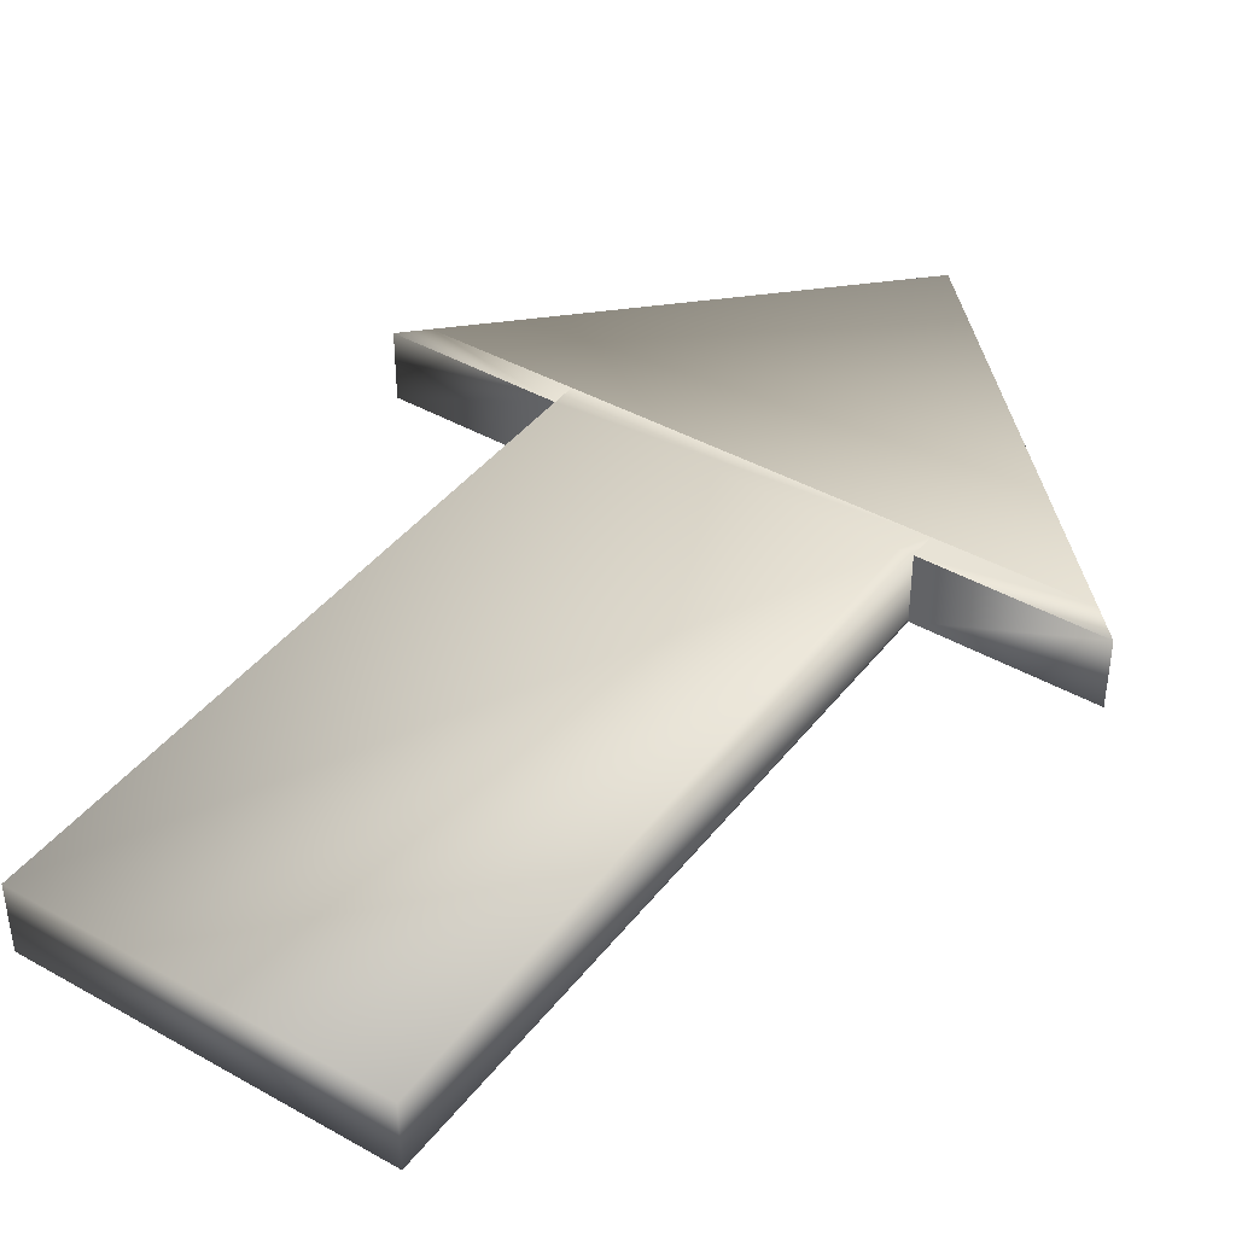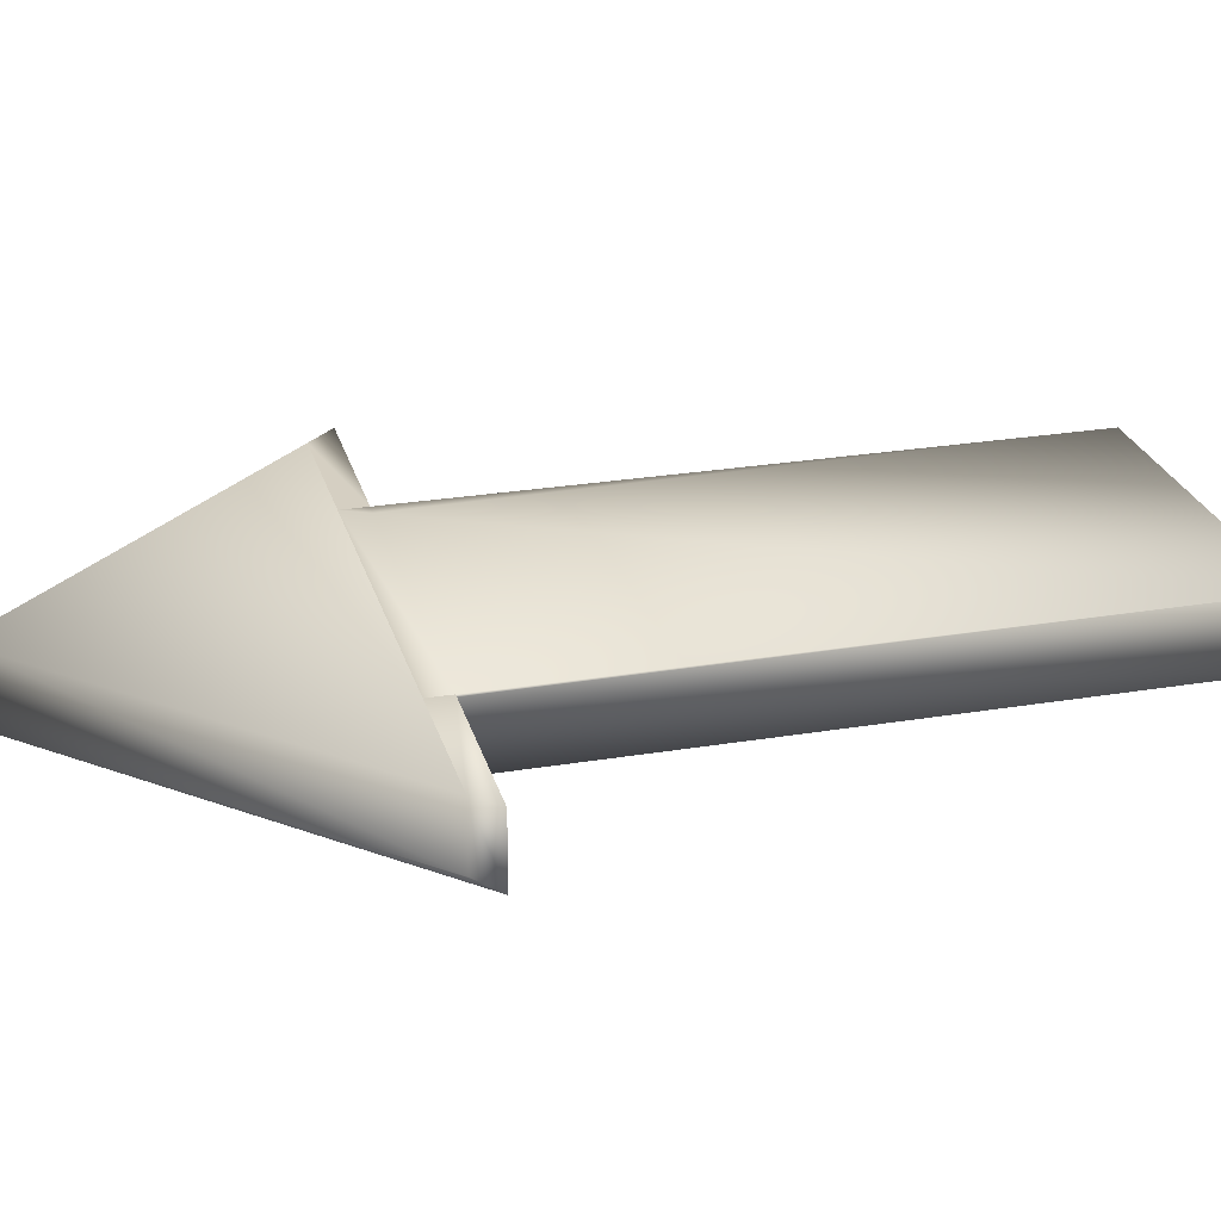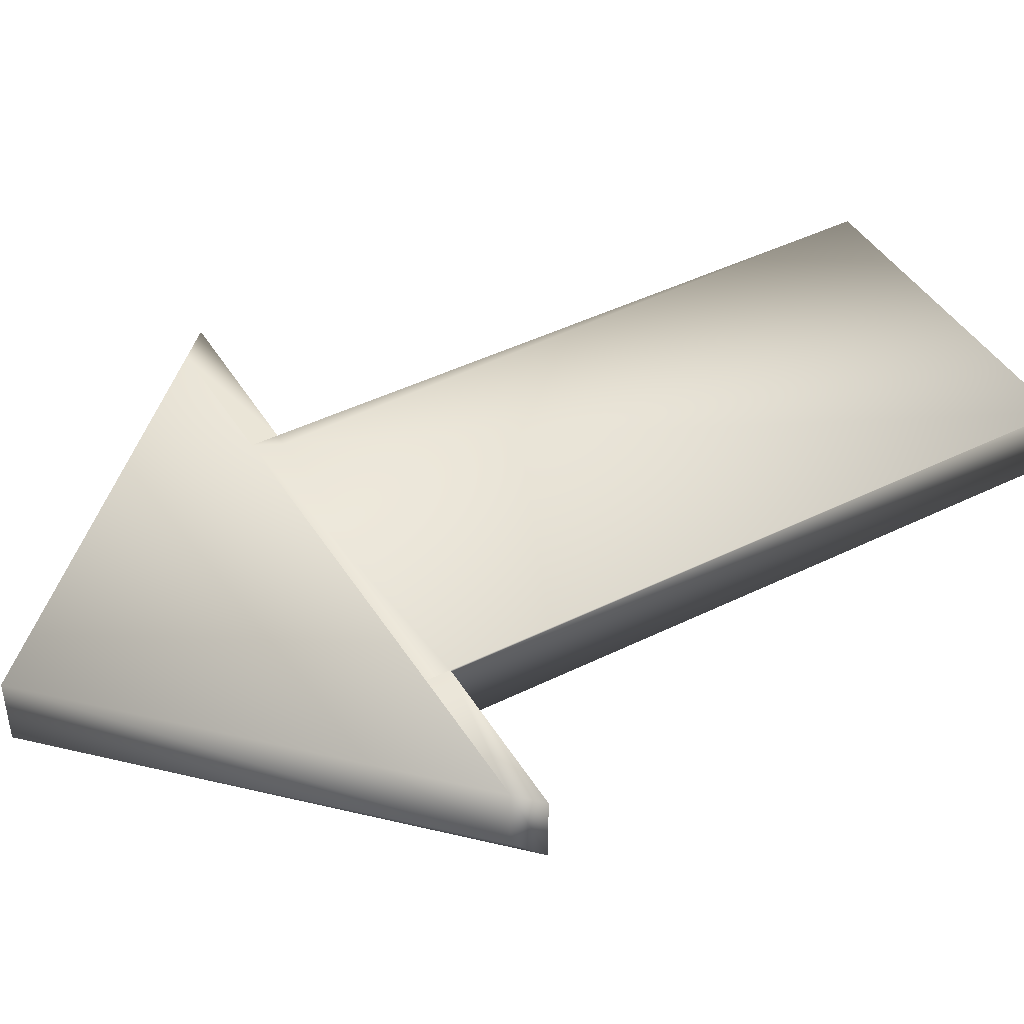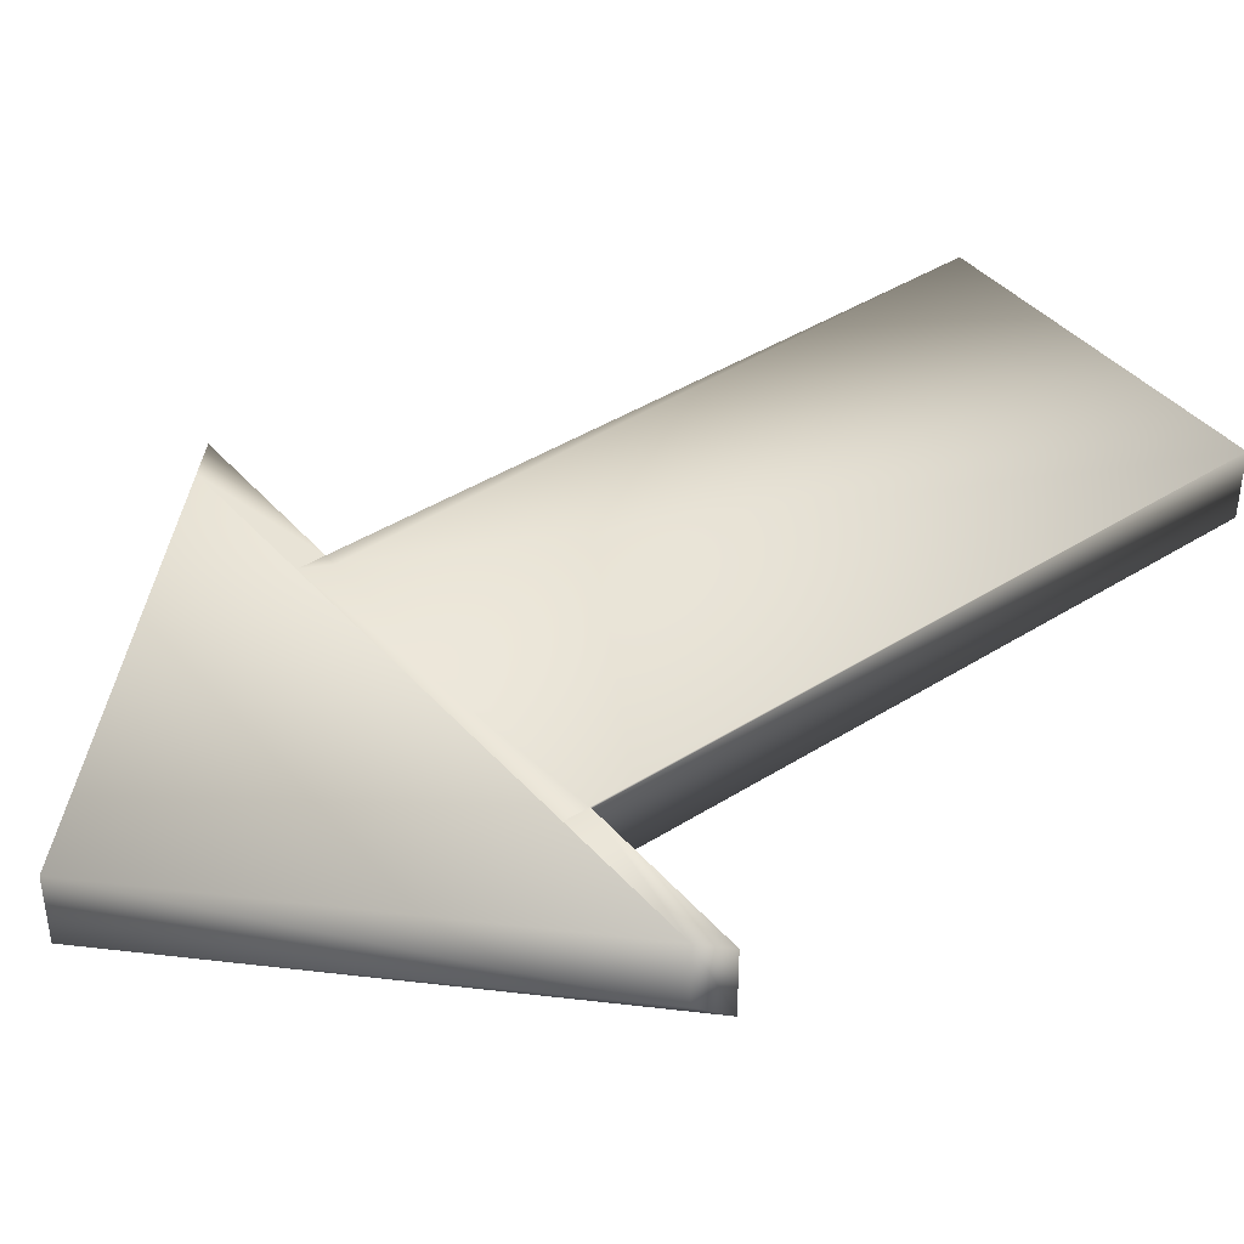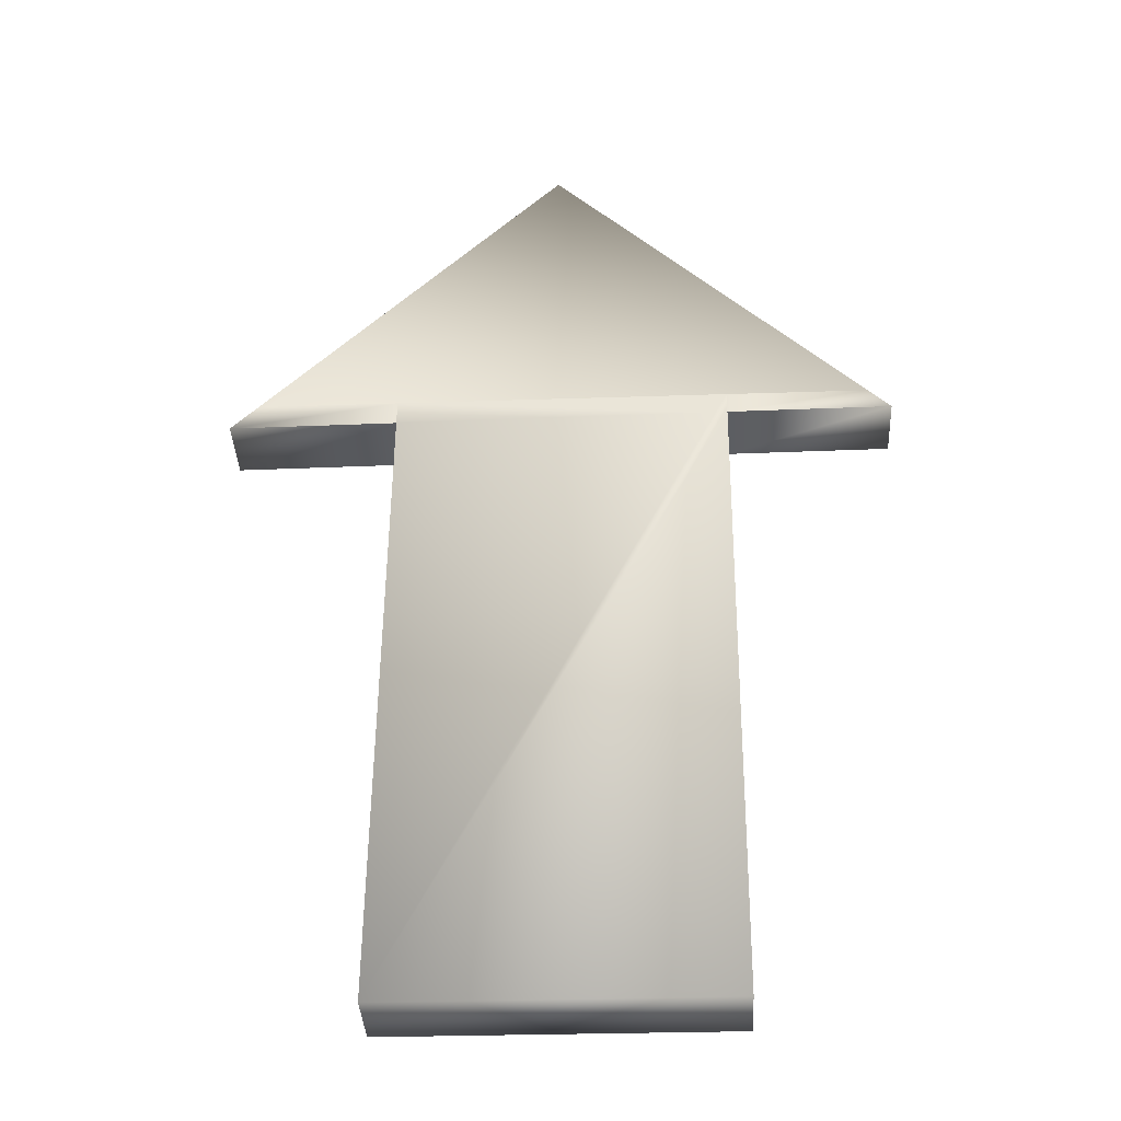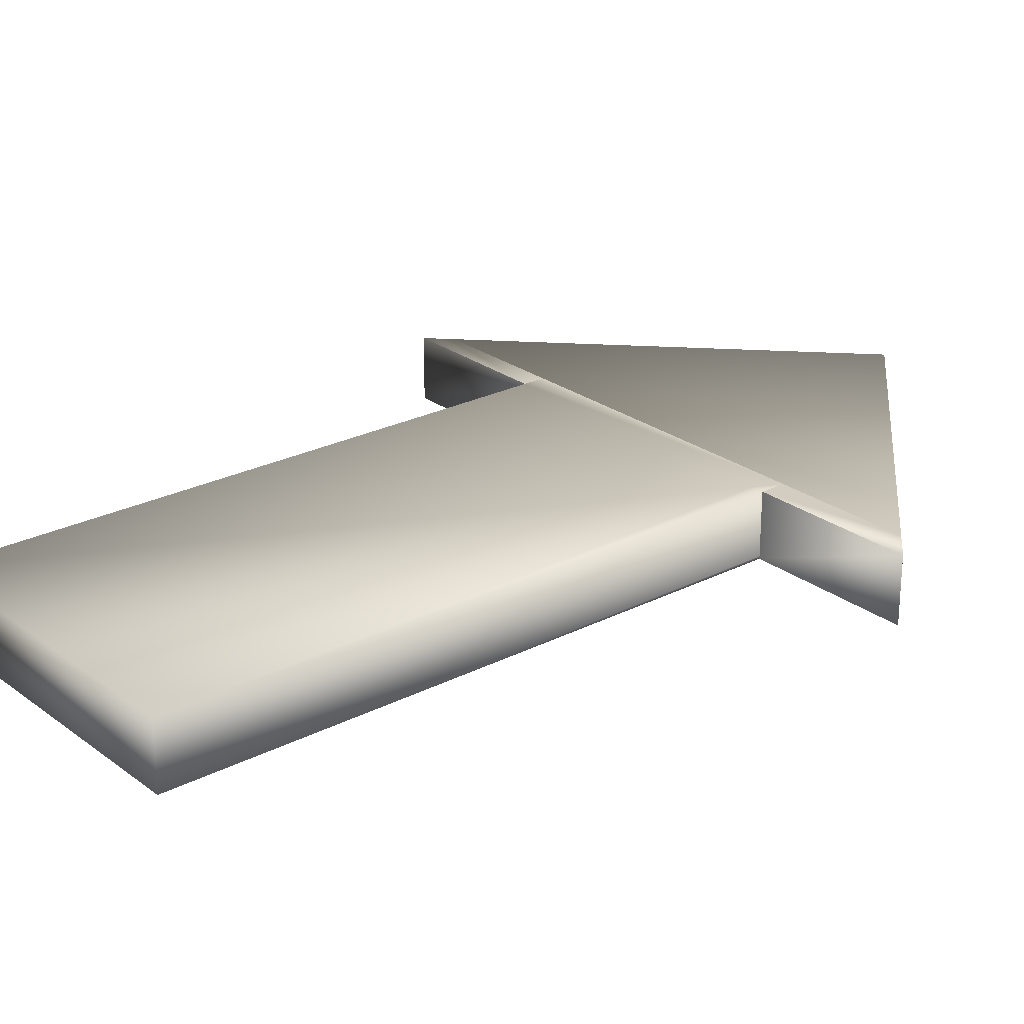
<metadata>
{"format":"obj","ext":"obj","renderer":"f3d","projection":"perspective","resolution":1024,"background":"white","views":[{"elev":41.4,"azim":-145.2,"up":"+Y"},{"elev":25.9,"azim":75.6,"up":"+Y"},{"elev":44.3,"azim":60.5,"up":"+Y"},{"elev":41.6,"azim":53.0,"up":"+Y"},{"elev":-37.0,"azim":3.0,"up":"+Z"},{"elev":24.8,"azim":-129.3,"up":"+Y"}]}
</metadata>
<code>
o Arrow
v -2.543 8.545 -8.614
v 2.457 8.545 -8.656
v 2.457 7.545 -8.656
v -2.543 7.545 -8.614
v -4.59 7.545 1.404
v -0.005166 7.545 5.994
v -4.59 8.463 1.404
v -4.59 8.463 1.404
v -0.005166 8.545 5.994
v -4.59 8.545 1.404
v 4.668 8.545 1.325
v 4.668 7.611 1.325
v 4.668 7.545 1.325
v -4.59 7.545 1.404
v -4.59 8.545 1.404
v -2.461 8.545 0.9936
v -2.461 7.584 0.9936
v -2.461 7.584 0.9936
v -2.461 7.545 0.9936
v -5 8.545 0.9936
v -2.461 8.545 0.9936
v -2.461 8.291 0.9936
v -2.461 8.291 0.9936
v -2.461 7.545 0.9936
v -5 7.545 0.9936
v -2.461 7.545 0.9936
v -2.457 7.545 1.386
v -2.461 8.545 0.9936
v -2.457 8.545 1.386
v 2.54 7.545 0.9936
v 2.54 8.51 0.9936
v 2.54 8.51 0.9936
v 2.54 8.545 0.9936
v 2.54 8.545 0.9936
v 5 8.545 0.9936
v 5 7.545 0.9936
v 2.54 7.791 0.9936
v 2.54 7.791 0.9936
v 2.54 7.545 0.9936
v 2.54 7.545 0.9936
v 2.543 7.545 1.343
v 2.54 8.545 0.9936
v 2.543 8.545 1.343
v -2.265 8.545 0.9936
v -2.457 8.545 1.386
v 2.543 8.545 1.343
v 2.364 7.545 0.9936
v 2.364 7.545 0.9936
v 2.543 7.545 1.343
v -2.457 7.545 1.386
f 1 2 3
f 1 3 4
f 5 6 7
f 8 6 9
f 8 9 10
f 11 9 12
f 12 9 6
f 12 6 13
f 13 6 14
f 9 11 15
f 16 1 17
f 18 1 4
f 18 4 19
f 20 21 22
f 20 23 24
f 20 24 25
f 20 25 5
f 20 5 7
f 20 8 10
f 25 26 27
f 25 27 14
f 28 20 15
f 28 15 29
f 30 3 31
f 32 3 2
f 32 2 33
f 34 35 36
f 34 36 37
f 38 36 39
f 36 35 11
f 36 11 12
f 36 12 13
f 40 36 13
f 40 13 41
f 11 35 42
f 11 42 43
f 33 2 44
f 44 2 1
f 44 1 16
f 45 46 33
f 45 33 44
f 45 44 16
f 4 3 30
f 4 30 47
f 4 48 19
f 30 49 47
f 48 49 50
f 48 50 19

</code>
